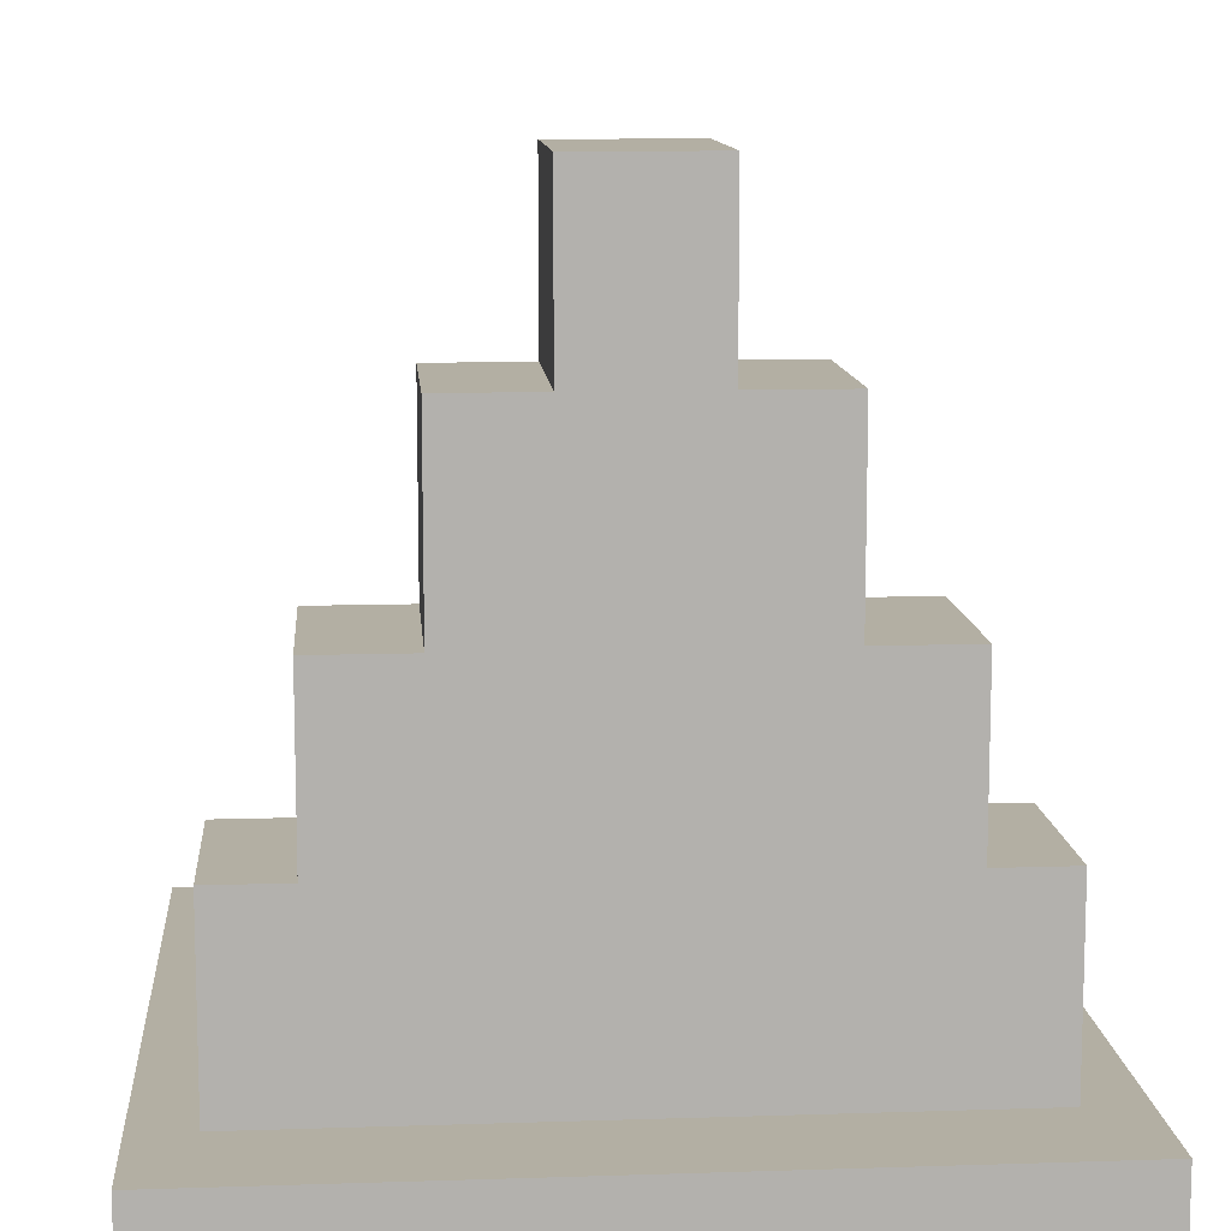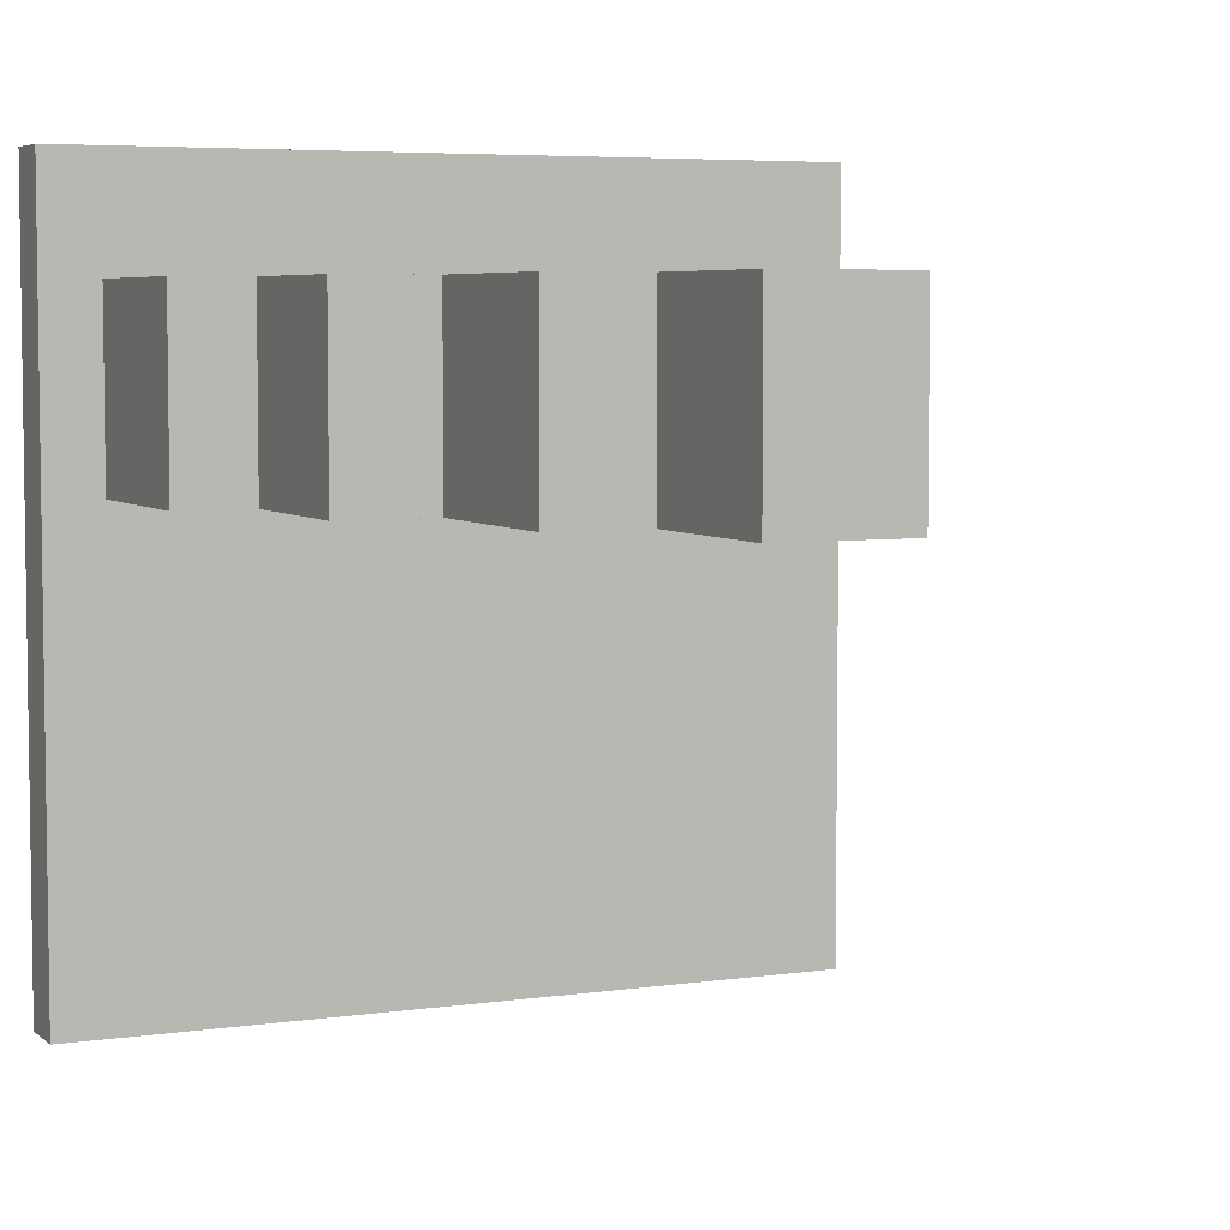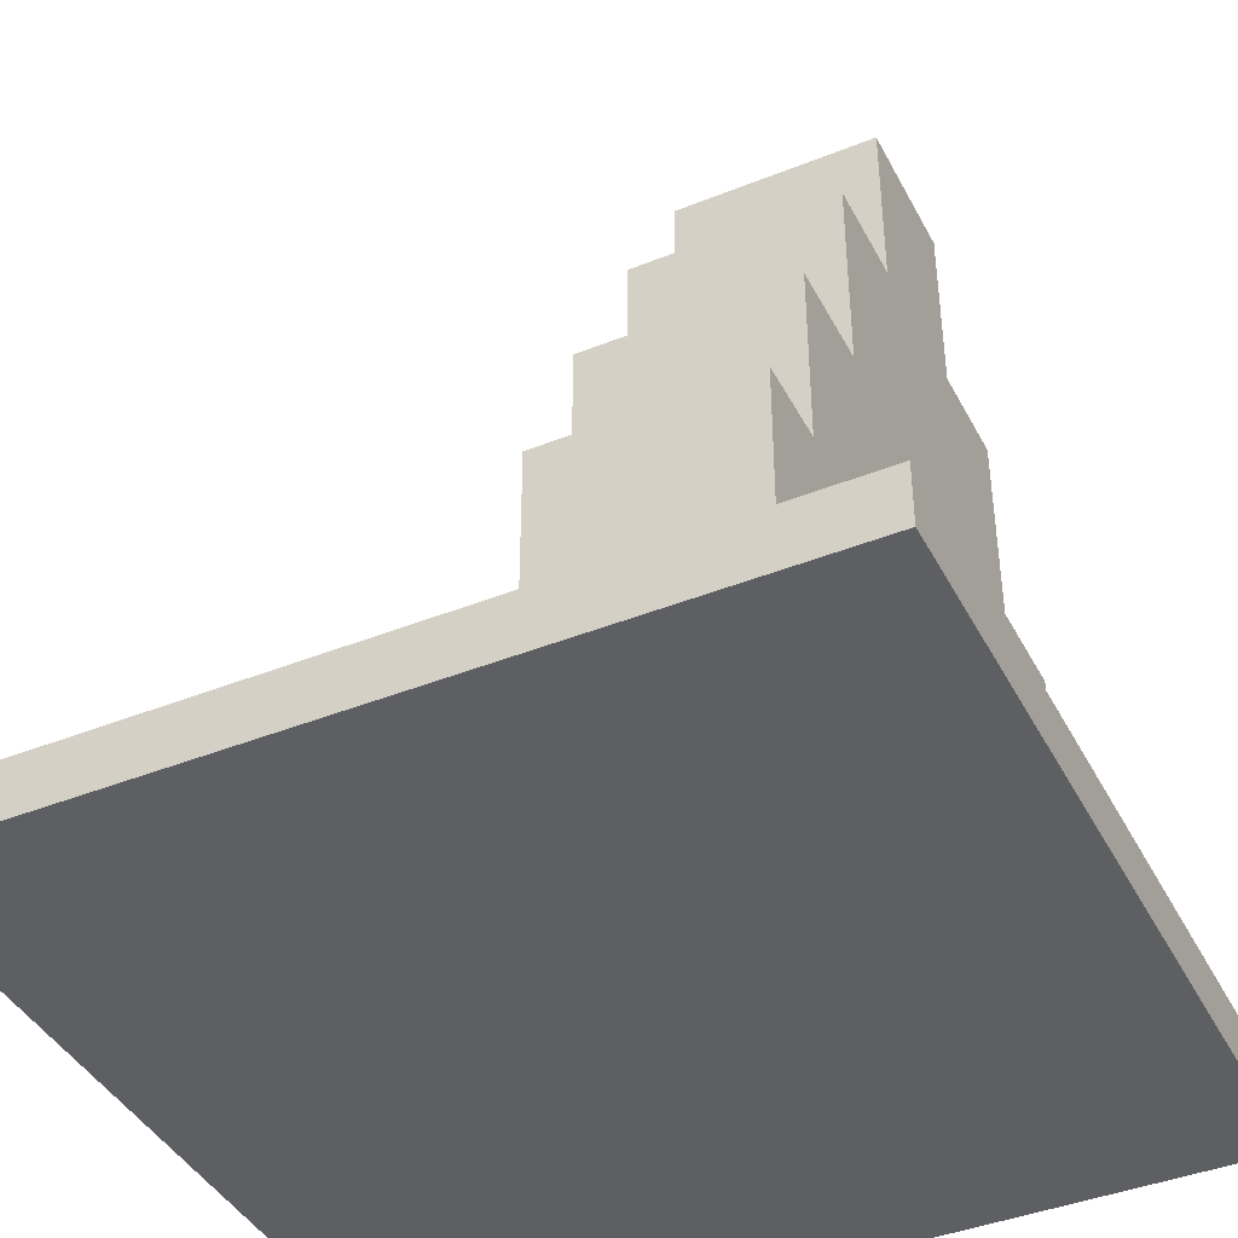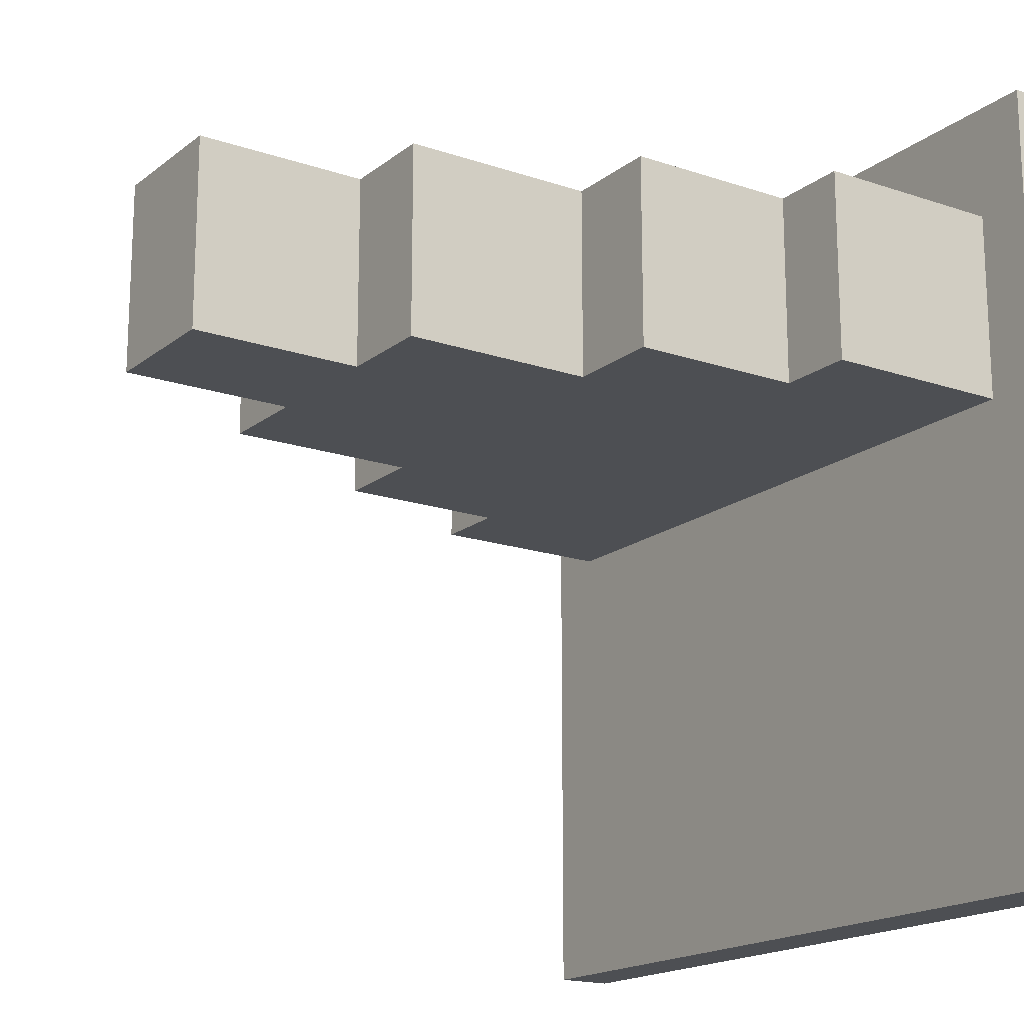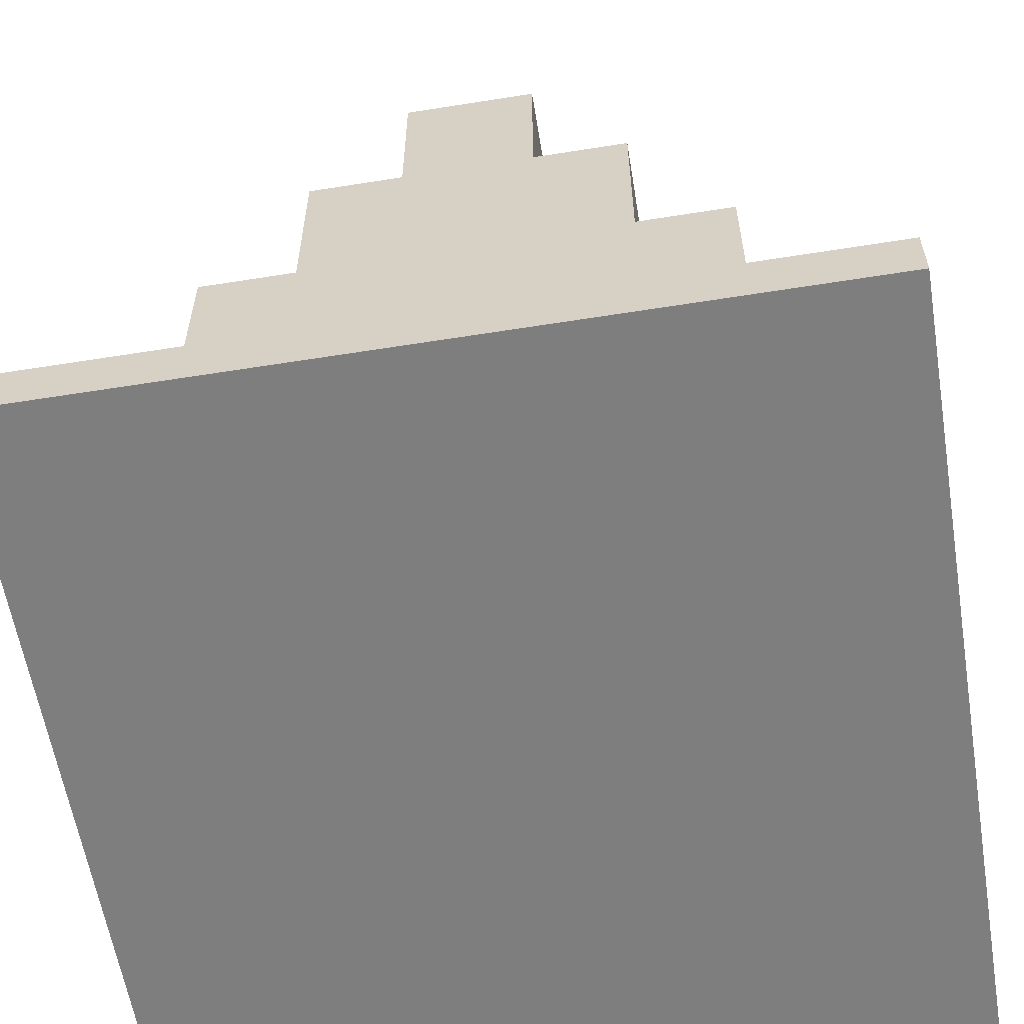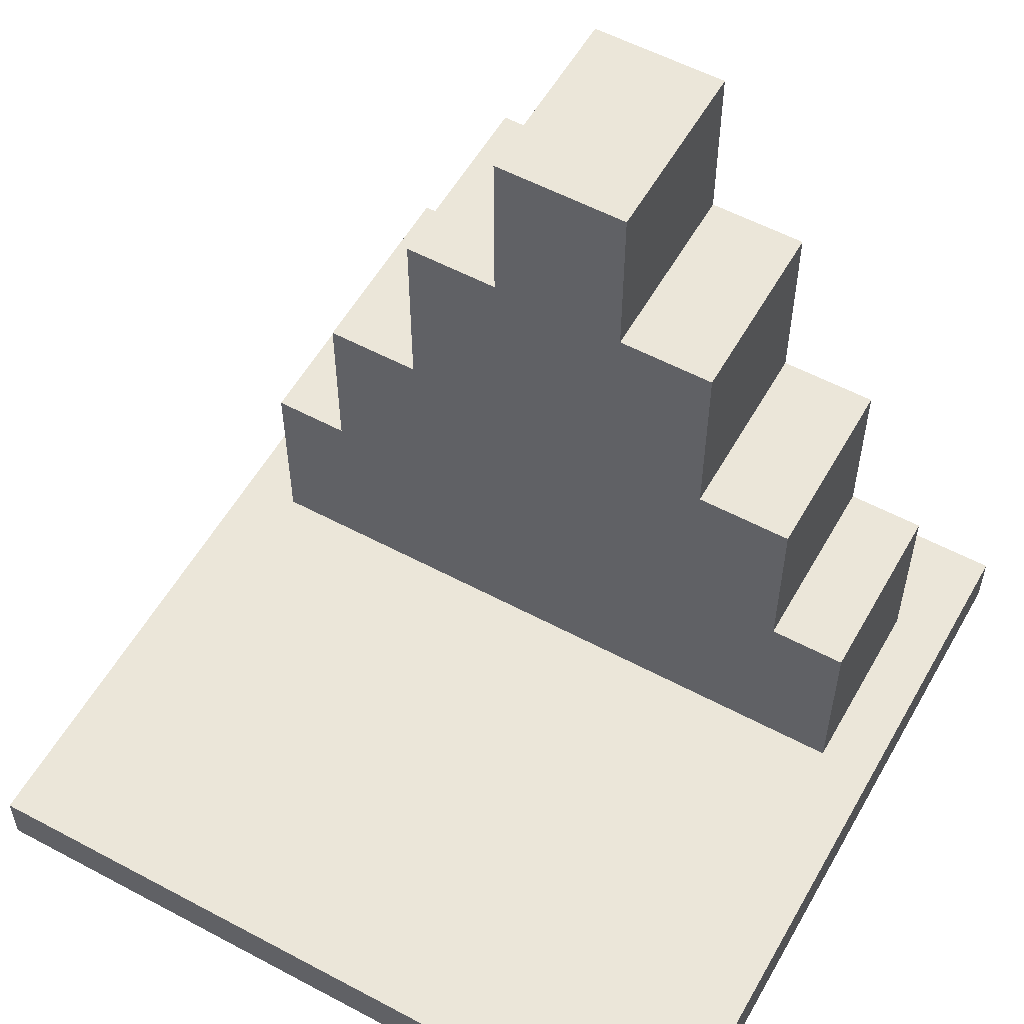
<metadata>
{"format":"obj","ext":"obj","renderer":"f3d","projection":"perspective","resolution":1024,"background":"white","views":[{"elev":11.1,"azim":-4.6,"up":"+Y"},{"elev":5.3,"azim":155.3,"up":"+Z"},{"elev":-41.8,"azim":-64.2,"up":"+Y"},{"elev":-17.5,"azim":-124.0,"up":"+Z"},{"elev":-59.5,"azim":9.3,"up":"+Y"},{"elev":56.2,"azim":-150.8,"up":"+Y"}]}
</metadata>
<code>
o
v 0 2 0
v 0 2 -4.1
v 0 2.1 0
v 0 2.1 -4.1
v 0 2.2 0
v 0 2.2 -4.1
v 0 2.3 0
v 0 2.3 -4.1
v 0.3 2.3 -0.6
v 0.3 2.3 -0.7
v 0.3 2.3 -1.6
v 0.3 3.3 -0.6
v 0.3 3.3 -0.7
v 0.3 3.3 -1.6
v 0.7 3.3 -0.6
v 0.7 3.3 -0.7
v 0.7 3.3 -1.6
v 0.7 4.2 -0.6
v 0.7 4.2 -0.7
v 0.7 4.2 -1.6
v 1.2 4.2 -0.6
v 1.2 4.2 -0.7
v 1.2 4.2 -1.6
v 1.2 5.2 -0.6
v 1.2 5.2 -0.7
v 1.2 5.2 -1.6
v 1.7 5.2 -0.6
v 1.7 5.2 -0.7
v 1.7 5.2 -1.6
v 1.7 6.1 -0.6
v 1.7 6.1 -0.7
v 1.7 6.1 -1.6
v 2.4 5.2 -0.6
v 2.4 5.2 -0.7
v 2.4 5.2 -1.6
v 2.4 6.1 -0.6
v 2.4 6.1 -0.7
v 2.4 6.1 -1.6
v 2.9 4.2 -0.6
v 2.9 4.2 -0.7
v 2.9 4.2 -1.6
v 2.9 5.2 -0.6
v 2.9 5.2 -0.7
v 2.9 5.2 -1.6
v 3.4 3.3 -0.6
v 3.4 3.3 -0.7
v 3.4 3.3 -1.6
v 3.4 4.2 -0.6
v 3.4 4.2 -0.7
v 3.4 4.2 -1.6
v 3.8 2.3 -0.6
v 3.8 2.3 -0.7
v 3.8 2.3 -1.6
v 3.8 3.3 -0.6
v 3.8 3.3 -0.7
v 3.8 3.3 -1.6
v 4.1 2 0
v 4.1 2 -4.1
v 4.1 2.1 0
v 4.1 2.1 -4.1
v 4.1 2.2 0
v 4.1 2.2 -4.1
v 4.1 2.3 0
v 4.1 2.3 -4.1
v 0 2 0
v 0 2.1 0
v 0 2.2 0
v 0 2.3 0
v 4.1 2 0
v 4.1 2.1 0
v 4.1 2.2 0
v 4.1 2.3 0
v 0.3 2.3 -0.6
v 0.3 3.3 -0.6
v 0.4 2.3 -0.6
v 0.4 3.2 -0.6
v 0.7 3.3 -0.6
v 0.7 4.2 -0.6
v 0.8 3.2 -0.6
v 0.8 4.1 -0.6
v 1.2 4.2 -0.6
v 1.2 5.2 -0.6
v 1.3 4.1 -0.6
v 1.3 5.1 -0.6
v 1.7 5.2 -0.6
v 1.7 6.1 -0.6
v 1.8 5.1 -0.6
v 1.8 6 -0.6
v 2.3 5.1 -0.6
v 2.3 6 -0.6
v 2.4 5.2 -0.6
v 2.4 6.1 -0.6
v 2.8 4.1 -0.6
v 2.8 5.1 -0.6
v 2.9 4.2 -0.6
v 2.9 5.2 -0.6
v 3.3 3.2 -0.6
v 3.3 4.1 -0.6
v 3.4 3.3 -0.6
v 3.4 4.2 -0.6
v 3.7 2.3 -0.6
v 3.7 3.2 -0.6
v 3.8 2.3 -0.6
v 3.8 3.3 -0.6
v 0.3 2.3 -1.6
v 0.3 3.3 -1.6
v 0.7 3.3 -1.6
v 0.7 4.2 -1.6
v 1.2 4.2 -1.6
v 1.2 5.2 -1.6
v 1.7 5.2 -1.6
v 1.7 6.1 -1.6
v 2.4 5.2 -1.6
v 2.4 6.1 -1.6
v 2.9 4.2 -1.6
v 2.9 5.2 -1.6
v 3.4 3.3 -1.6
v 3.4 4.2 -1.6
v 3.8 2.3 -1.6
v 3.8 3.3 -1.6
v 0 2 -4.1
v 0 2.1 -4.1
v 0 2.2 -4.1
v 0 2.3 -4.1
v 4.1 2 -4.1
v 4.1 2.1 -4.1
v 4.1 2.2 -4.1
v 4.1 2.3 -4.1
v 0 2 0
v 4.1 2 0
v 0 2 -4.1
v 4.1 2 -4.1
v 0 2.3 0
v 4.1 2.3 0
v 0.3 2.3 -0.6
v 0.4 2.3 -0.6
v 3.7 2.3 -0.6
v 3.8 2.3 -0.6
v 0.3 2.3 -0.7
v 3.8 2.3 -0.7
v 0.3 2.3 -1.6
v 3.8 2.3 -1.6
v 0 2.3 -4.1
v 4.1 2.3 -4.1
v 0.3 3.3 -0.6
v 0.7 3.3 -0.6
v 3.4 3.3 -0.6
v 3.8 3.3 -0.6
v 0.3 3.3 -0.7
v 0.7 3.3 -0.7
v 3.4 3.3 -0.7
v 3.8 3.3 -0.7
v 0.3 3.3 -1.6
v 0.7 3.3 -1.6
v 3.4 3.3 -1.6
v 3.8 3.3 -1.6
v 0.7 4.2 -0.6
v 1.2 4.2 -0.6
v 2.9 4.2 -0.6
v 3.4 4.2 -0.6
v 0.7 4.2 -0.7
v 1.2 4.2 -0.7
v 2.9 4.2 -0.7
v 3.4 4.2 -0.7
v 0.7 4.2 -1.6
v 1.2 4.2 -1.6
v 2.9 4.2 -1.6
v 3.4 4.2 -1.6
v 1.2 5.2 -0.6
v 1.7 5.2 -0.6
v 2.4 5.2 -0.6
v 2.9 5.2 -0.6
v 1.2 5.2 -0.7
v 1.7 5.2 -0.7
v 2.4 5.2 -0.7
v 2.9 5.2 -0.7
v 1.2 5.2 -1.6
v 1.7 5.2 -1.6
v 2.4 5.2 -1.6
v 2.9 5.2 -1.6
v 1.7 6.1 -0.6
v 2.4 6.1 -0.6
v 1.7 6.1 -0.7
v 2.4 6.1 -0.7
v 1.7 6.1 -1.6
v 2.4 6.1 -1.6
f 3 2 1
f 4 2 3
f 5 4 3
f 6 4 5
f 7 6 5
f 8 6 7
f 12 10 9
f 13 11 10
f 13 10 12
f 14 11 13
f 18 16 15
f 19 17 16
f 19 16 18
f 20 17 19
f 24 22 21
f 25 23 22
f 25 22 24
f 26 23 25
f 30 28 27
f 31 29 28
f 31 28 30
f 32 29 31
f 33 34 36
f 34 35 37
f 36 34 37
f 37 35 38
f 39 40 42
f 40 41 43
f 42 40 43
f 43 41 44
f 45 46 48
f 46 47 49
f 48 46 49
f 49 47 50
f 51 52 54
f 52 53 55
f 54 52 55
f 55 53 56
f 57 58 59
f 59 58 60
f 59 60 61
f 61 60 62
f 61 62 63
f 63 62 64
f 69 66 65
f 70 67 66
f 70 66 69
f 71 68 67
f 71 67 70
f 72 68 71
f 75 74 73
f 76 74 75
f 77 74 76
f 79 76 75
f 79 78 77
f 79 77 76
f 80 78 79
f 81 78 80
f 83 80 79
f 83 82 81
f 83 81 80
f 84 82 83
f 85 82 84
f 87 84 83
f 87 86 85
f 87 85 84
f 88 86 87
f 89 87 83
f 89 88 87
f 90 86 88
f 90 88 89
f 91 90 89
f 92 86 90
f 92 90 91
f 93 83 79
f 93 89 83
f 94 91 89
f 94 89 93
f 95 94 93
f 96 91 94
f 96 94 95
f 97 79 75
f 97 93 79
f 98 95 93
f 98 93 97
f 99 98 97
f 100 95 98
f 100 98 99
f 101 97 75
f 102 99 97
f 102 97 101
f 103 102 101
f 104 99 102
f 104 102 103
f 105 106 107
f 107 108 109
f 109 110 111
f 109 111 113
f 111 112 113
f 113 112 114
f 107 109 115
f 109 113 115
f 115 113 116
f 105 107 117
f 107 115 117
f 117 115 118
f 105 117 119
f 119 117 120
f 121 122 125
f 122 123 126
f 125 122 126
f 123 124 127
f 126 123 127
f 127 124 128
f 131 130 129
f 132 130 131
f 133 134 135
f 135 134 136
f 136 134 137
f 137 134 138
f 133 135 139
f 138 134 140
f 133 139 141
f 140 134 142
f 133 141 143
f 141 142 143
f 142 134 144
f 143 142 144
f 145 146 149
f 149 146 150
f 147 148 151
f 151 148 152
f 149 150 153
f 153 150 154
f 151 152 155
f 155 152 156
f 157 158 161
f 161 158 162
f 159 160 163
f 163 160 164
f 161 162 165
f 165 162 166
f 163 164 167
f 167 164 168
f 169 170 173
f 173 170 174
f 171 172 175
f 175 172 176
f 173 174 177
f 177 174 178
f 175 176 179
f 179 176 180
f 181 182 183
f 183 182 184
f 183 184 185
f 185 184 186

</code>
